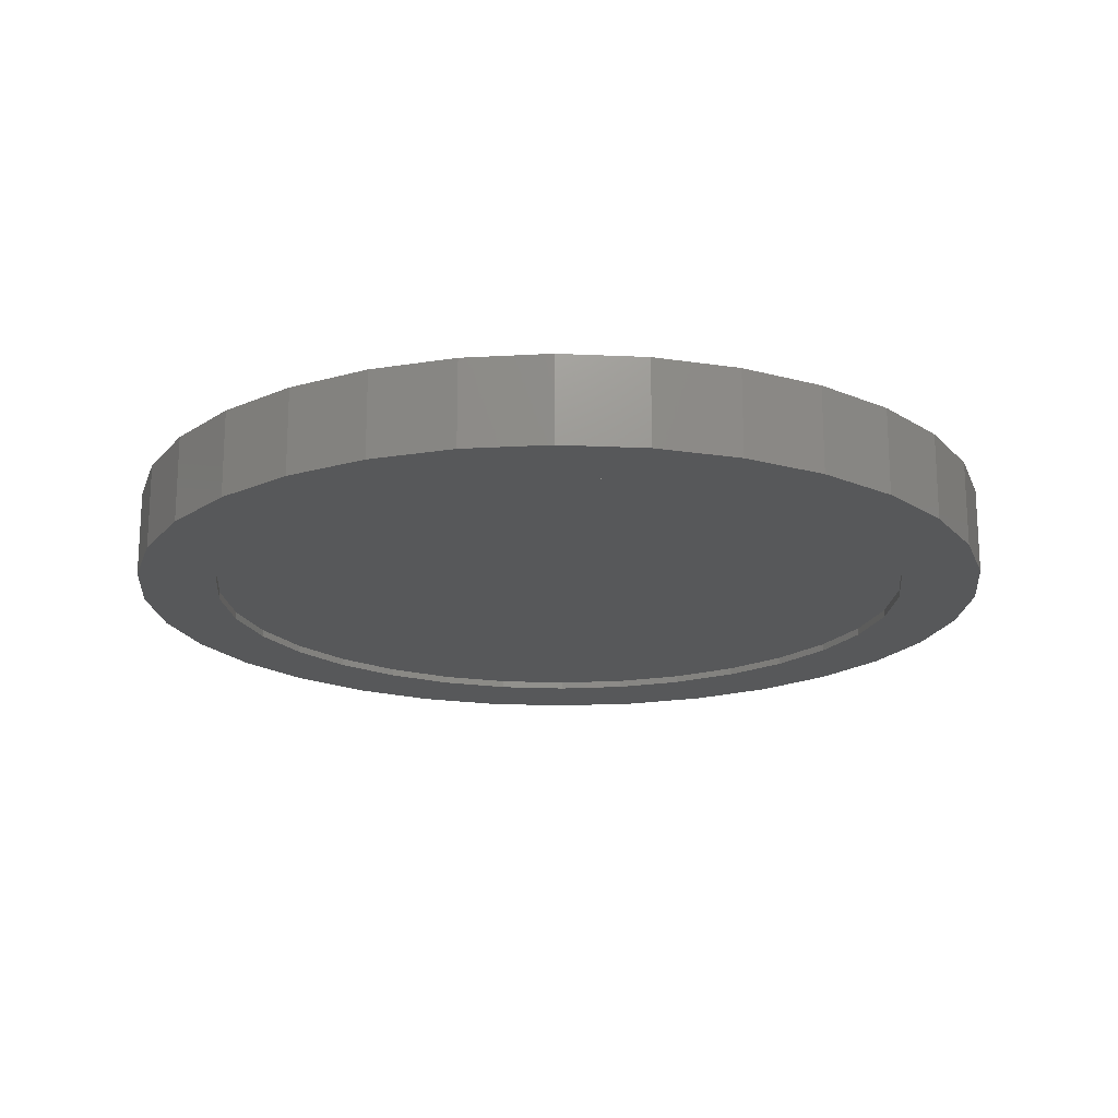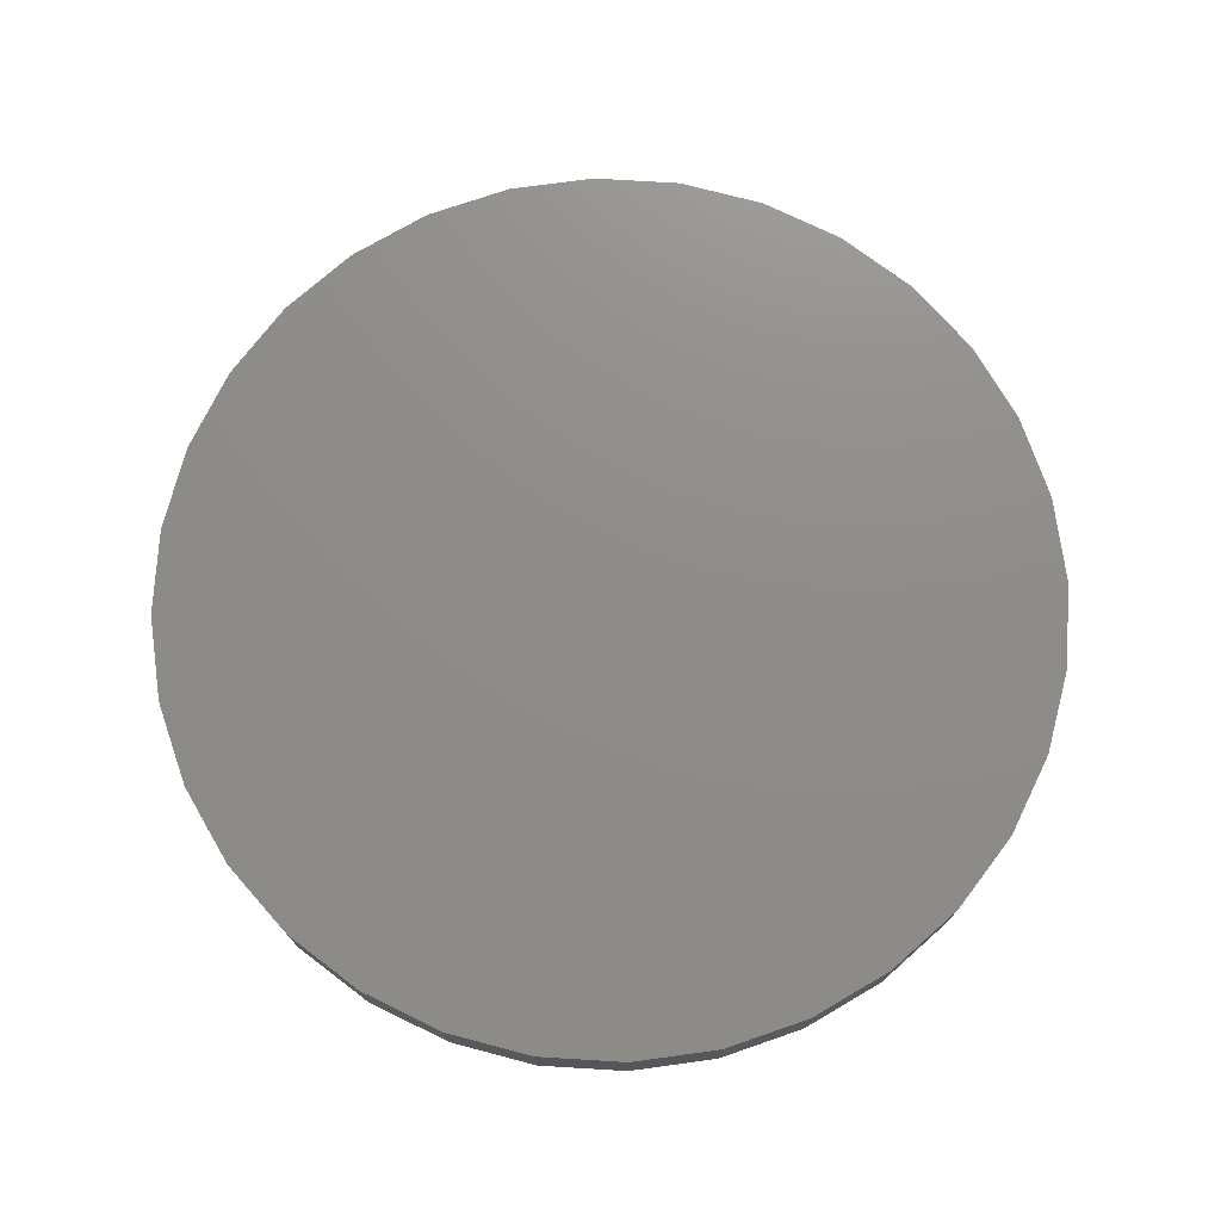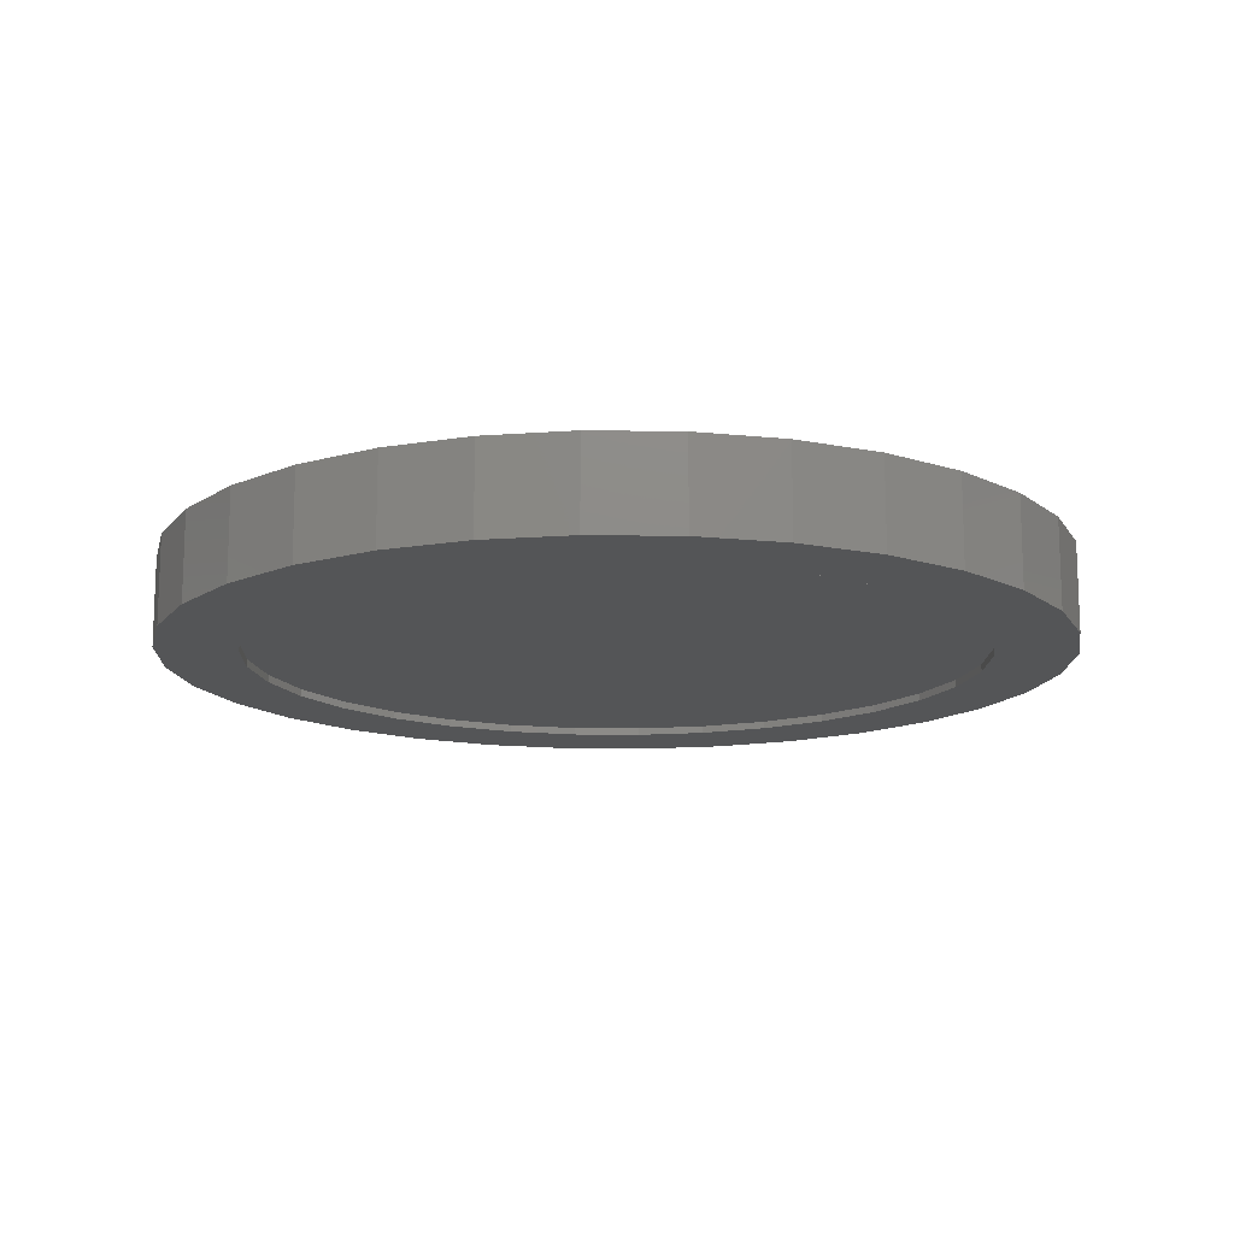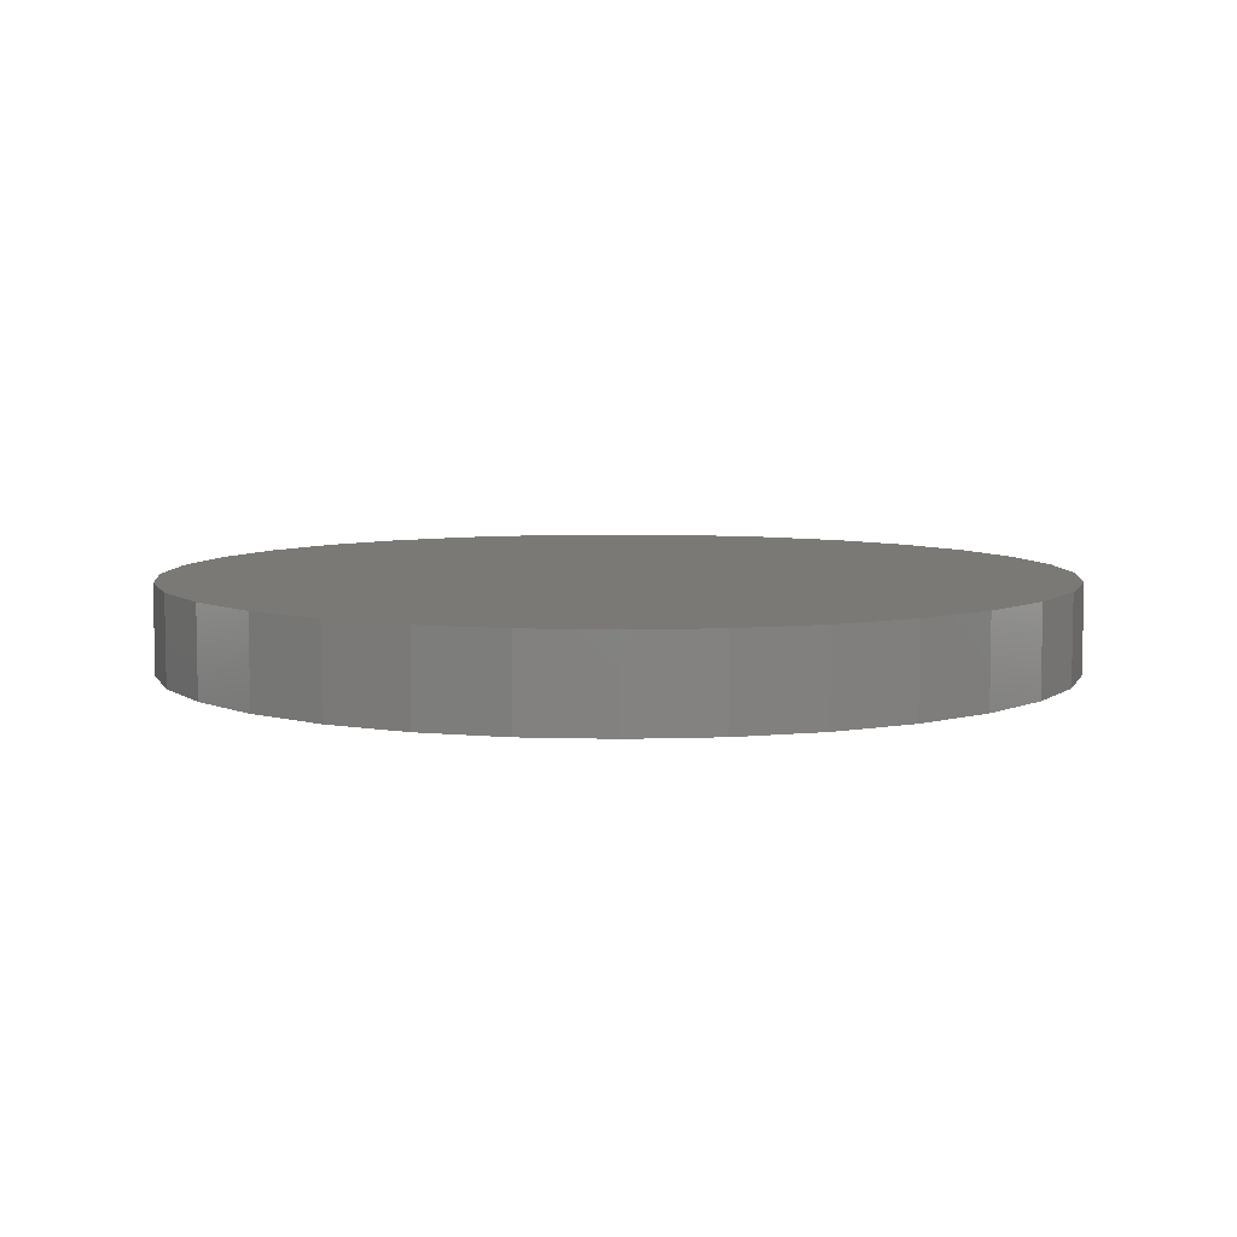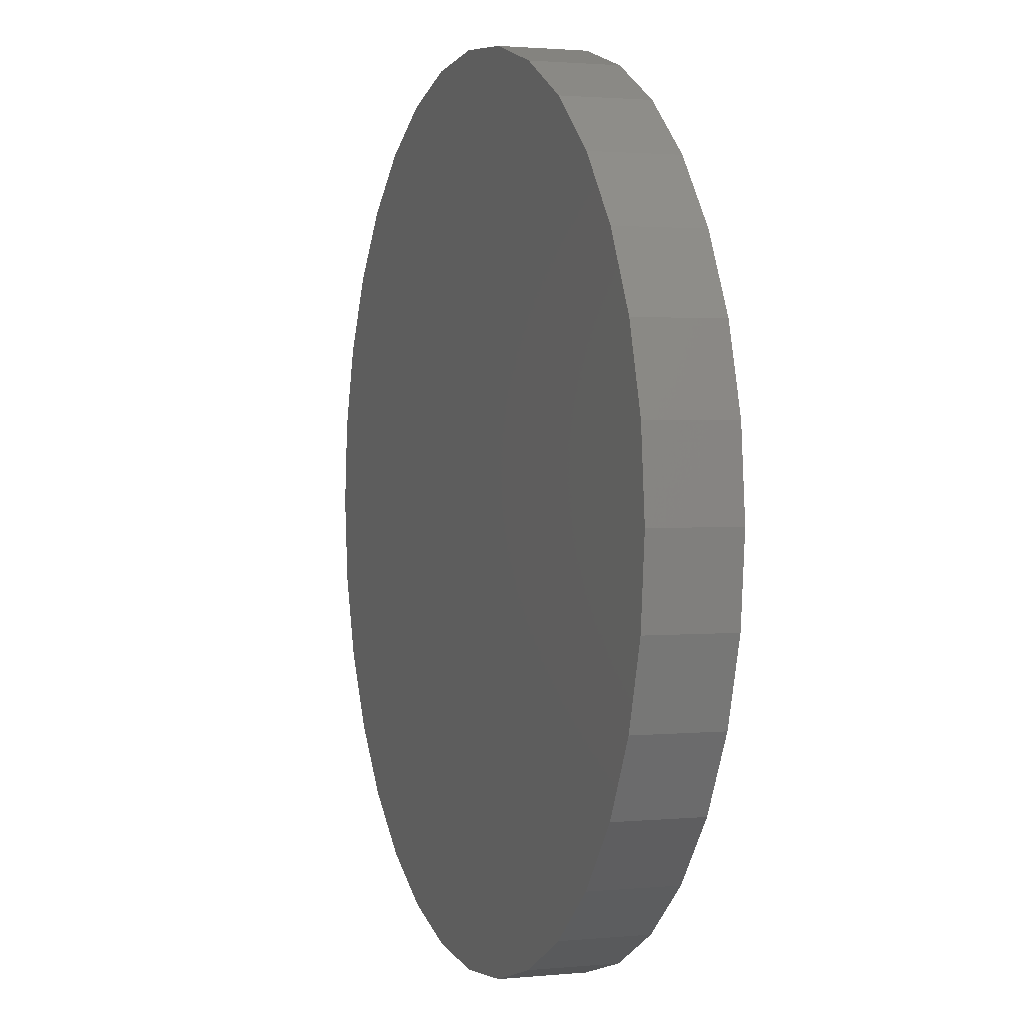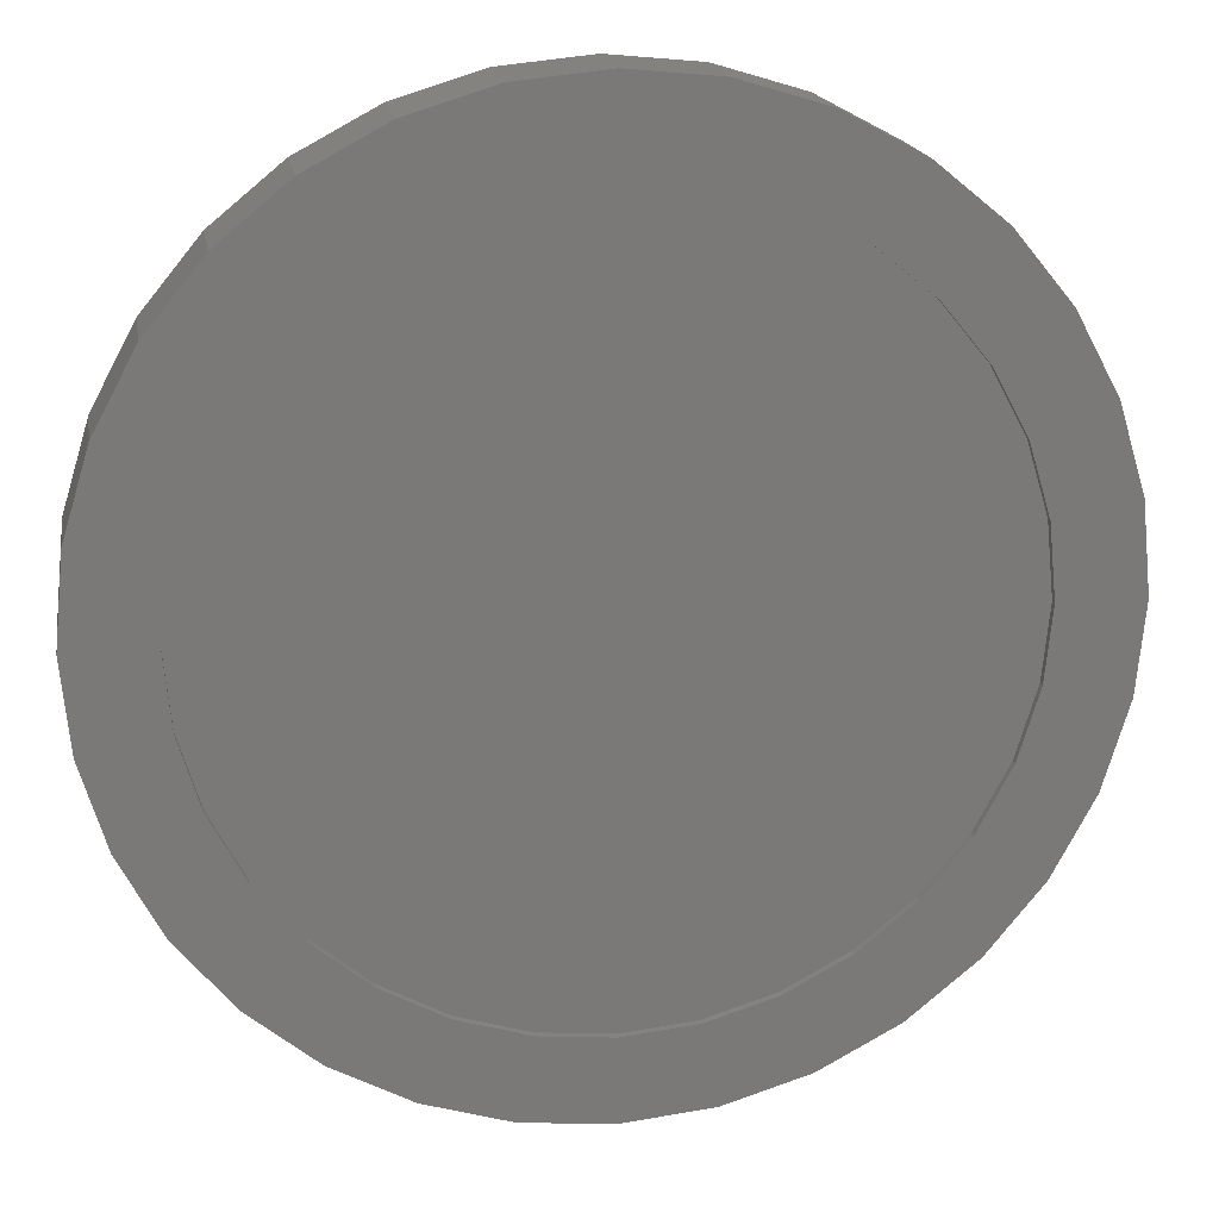
<metadata>
{"format":"stl","ext":"stl","renderer":"f3d","projection":"perspective","resolution":1024,"background":"white","views":[{"elev":-18.7,"azim":-78.2,"up":"+Z"},{"elev":74.3,"azim":121.6,"up":"+Z"},{"elev":-14.1,"azim":-86.2,"up":"+Z"},{"elev":6.8,"azim":101.0,"up":"+Z"},{"elev":1.7,"azim":70.6,"up":"+Y"},{"elev":17.8,"azim":170.5,"up":"+Y"}]}
</metadata>
<code>
# stl→obj: 128 verts, 252 faces
v -0.2105 0.3224 0
v -0.33 0.3349 0
v -0.1434 0.3582 0
v 0.1533 0.3582 0
v 0.08058 0.3803 0
v 0.2681 0.3939 0
v -0.2582 0.3939 0
v -0.1763 0.4376 0
v 0.004934 0.3877 0
v -0.07071 0.3803 0
v -0.08748 0.4646 0
v 0.004934 0.4737 0
v 0.09735 0.4646 0
v 0.1862 0.4376 0
v 0.004934 -0.3877 0
v 0.08058 -0.3803 0
v 0.2681 -0.3939 0
v 0.1862 -0.4376 0
v 0.09735 -0.4646 0
v 0.004934 -0.4737 0
v -0.08748 -0.4646 0
v -0.1763 -0.4376 0
v -0.2582 -0.3939 0
v -0.07071 -0.3803 0
v -0.3533 0.1484 0
v -0.4327 0.1813 0
v -0.3175 0.2154 0
v -0.3889 0.2632 0
v -0.2692 0.2742 0
v -0.2692 -0.2742 0
v -0.3889 -0.2632 0
v -0.3175 -0.2154 0
v -0.4327 -0.1813 0
v -0.3533 -0.1484 0
v -0.4596 -0.09241 0
v -0.3754 -0.07565 0
v -0.4688 5.801e-17 0
v -0.3828 -1.247e-16 0
v -0.4596 0.09241 0
v -0.3754 0.07565 0
v -0.1434 -0.3582 0
v -0.33 -0.3349 0
v -0.2105 -0.3224 0
v 0.3632 0.1484 0
v 0.3273 0.2154 0
v 0.4426 0.1813 0
v 0.2791 0.2742 0
v 0.3988 0.2632 0
v 0.2204 0.3224 0
v 0.3399 0.3349 0
v 0.2791 -0.2742 0
v 0.3273 -0.2154 0
v 0.3988 -0.2632 0
v 0.3632 -0.1484 0
v 0.4426 -0.1813 0
v 0.3852 -0.07565 0
v 0.4695 -0.09241 0
v 0.3927 0 0
v 0.4786 0 0
v 0.3852 0.07565 0
v 0.4695 0.09241 0
v 0.1533 -0.3582 0
v 0.2204 -0.3224 0
v 0.3399 -0.3349 0
v 0.08058 -0.3803 0.007812
v 0.1533 -0.3582 0.007812
v 0.2204 -0.3224 0.007812
v 0.2791 -0.2742 0.007812
v 0.3273 -0.2154 0.007812
v 0.3632 -0.1484 0.007812
v 0.3852 -0.07565 0.007812
v 0.3927 0 0.007812
v 0.004934 -0.3877 0.007812
v -0.07071 -0.3803 0.007812
v -0.1434 -0.3582 0.007812
v -0.2105 -0.3224 0.007812
v -0.2692 -0.2742 0.007812
v -0.3175 -0.2154 0.007812
v -0.3533 -0.1484 0.007812
v -0.3754 -0.07565 0.007812
v -0.3828 -1.247e-16 0.007812
v -0.07071 0.3803 0.007812
v -0.1434 0.3582 0.007812
v -0.2105 0.3224 0.007812
v -0.2692 0.2742 0.007812
v -0.3175 0.2154 0.007812
v -0.3533 0.1484 0.007812
v -0.3754 0.07565 0.007812
v 0.004934 0.3877 0.007812
v 0.08058 0.3803 0.007812
v 0.1533 0.3582 0.007812
v 0.2204 0.3224 0.007812
v 0.2791 0.2742 0.007812
v 0.3273 0.2154 0.007812
v 0.3632 0.1484 0.007812
v 0.3852 0.07565 0.007812
v -0.08748 0.4646 0.09375
v 0.09735 0.4646 0.09375
v 0.004934 0.4737 0.09375
v 0.1862 0.4376 0.09375
v -0.1763 0.4376 0.09375
v 0.2681 0.3939 0.09375
v -0.2582 0.3939 0.09375
v 0.3399 0.3349 0.09375
v -0.33 0.3349 0.09375
v 0.3988 0.2632 0.09375
v -0.3889 0.2632 0.09375
v 0.4426 0.1813 0.09375
v -0.4327 0.1813 0.09375
v 0.4695 0.09241 0.09375
v -0.4596 0.09241 0.09375
v 0.4786 0 0.09375
v -0.4688 5.801e-17 0.09375
v 0.4695 -0.09241 0.09375
v -0.4596 -0.09241 0.09375
v 0.4426 -0.1813 0.09375
v -0.4327 -0.1813 0.09375
v 0.3988 -0.2632 0.09375
v -0.3889 -0.2632 0.09375
v 0.3399 -0.3349 0.09375
v -0.33 -0.3349 0.09375
v 0.2681 -0.3939 0.09375
v -0.2582 -0.3939 0.09375
v 0.1862 -0.4376 0.09375
v -0.1763 -0.4376 0.09375
v 0.09735 -0.4646 0.09375
v -0.08748 -0.4646 0.09375
v 0.004934 -0.4737 0.09375
f 1 2 3
f 4 5 6
f 7 8 9
f 7 9 10
f 7 10 3
f 7 3 2
f 9 8 11
f 9 11 12
f 9 12 13
f 9 13 14
f 9 14 6
f 9 6 5
f 15 16 17
f 15 17 18
f 15 18 19
f 15 19 20
f 15 20 21
f 15 21 22
f 15 22 23
f 15 23 24
f 25 26 27
f 27 26 28
f 27 28 29
f 29 28 2
f 29 2 1
f 30 31 32
f 32 31 33
f 32 33 34
f 34 33 35
f 34 35 36
f 36 35 37
f 36 37 38
f 38 37 39
f 38 39 40
f 40 39 26
f 40 26 25
f 24 23 41
f 41 23 42
f 41 42 43
f 43 42 31
f 43 31 30
f 44 45 46
f 46 45 47
f 46 47 48
f 48 47 49
f 48 49 50
f 50 49 4
f 50 4 6
f 51 52 53
f 53 52 54
f 53 54 55
f 55 54 56
f 55 56 57
f 57 56 58
f 57 58 59
f 59 58 60
f 59 60 61
f 61 60 44
f 61 44 46
f 16 62 17
f 17 62 63
f 17 63 64
f 64 63 51
f 64 51 53
f 15 65 16
f 16 65 66
f 16 66 62
f 62 66 67
f 62 67 63
f 63 67 68
f 63 68 51
f 51 68 69
f 51 69 52
f 52 69 70
f 52 70 54
f 54 70 71
f 54 71 56
f 56 71 72
f 56 72 58
f 65 15 73
f 73 15 24
f 73 24 74
f 74 24 41
f 74 41 75
f 75 41 43
f 75 43 76
f 76 43 30
f 76 30 77
f 77 30 32
f 77 32 78
f 78 32 34
f 78 34 79
f 79 34 36
f 79 36 80
f 80 36 38
f 80 38 81
f 9 82 10
f 10 82 83
f 10 83 3
f 3 83 84
f 3 84 1
f 1 84 85
f 1 85 29
f 29 85 86
f 29 86 27
f 27 86 87
f 27 87 25
f 25 87 88
f 25 88 40
f 40 88 81
f 40 81 38
f 82 9 89
f 89 9 5
f 89 5 90
f 90 5 4
f 90 4 91
f 91 4 49
f 91 49 92
f 92 49 47
f 92 47 93
f 93 47 45
f 93 45 94
f 94 45 44
f 94 44 95
f 95 44 60
f 95 60 96
f 96 60 58
f 96 58 72
f 71 96 72
f 81 88 80
f 80 88 87
f 80 87 79
f 79 87 86
f 79 86 78
f 78 86 85
f 78 85 77
f 77 85 84
f 77 84 76
f 76 84 83
f 76 83 75
f 75 83 82
f 75 82 74
f 74 82 89
f 74 89 73
f 73 89 90
f 73 90 65
f 65 90 91
f 65 91 66
f 66 91 92
f 66 92 67
f 67 92 93
f 67 93 68
f 68 93 94
f 68 94 69
f 69 94 95
f 69 95 70
f 70 95 96
f 70 96 71
f 97 98 99
f 98 97 100
f 100 97 101
f 100 101 102
f 102 101 103
f 102 103 104
f 104 103 105
f 104 105 106
f 106 105 107
f 106 107 108
f 108 107 109
f 108 109 110
f 110 109 111
f 110 111 112
f 112 111 113
f 112 113 114
f 114 113 115
f 114 115 116
f 116 115 117
f 116 117 118
f 118 117 119
f 118 119 120
f 120 119 121
f 120 121 122
f 122 121 123
f 122 123 124
f 124 123 125
f 124 125 126
f 126 125 127
f 126 127 128
f 59 112 57
f 57 112 114
f 57 114 55
f 55 114 116
f 55 116 53
f 53 116 118
f 53 118 64
f 64 118 120
f 64 120 17
f 17 120 122
f 17 122 18
f 18 122 124
f 18 124 19
f 19 124 126
f 19 126 20
f 20 126 128
f 20 128 21
f 21 128 127
f 21 127 22
f 22 127 125
f 22 125 23
f 23 125 123
f 23 123 42
f 42 123 121
f 42 121 31
f 31 121 119
f 31 119 33
f 33 119 117
f 33 117 35
f 35 117 115
f 35 115 37
f 37 115 113
f 37 113 39
f 39 113 111
f 39 111 26
f 26 111 109
f 26 109 28
f 28 109 107
f 28 107 2
f 2 107 105
f 2 105 7
f 7 105 103
f 7 103 8
f 8 103 101
f 8 101 11
f 11 101 97
f 11 97 12
f 12 97 99
f 12 99 13
f 13 99 98
f 13 98 14
f 14 98 100
f 14 100 6
f 6 100 102
f 6 102 50
f 50 102 104
f 50 104 48
f 48 104 106
f 48 106 46
f 46 106 108
f 46 108 61
f 61 108 110
f 61 110 59
f 59 110 112

</code>
